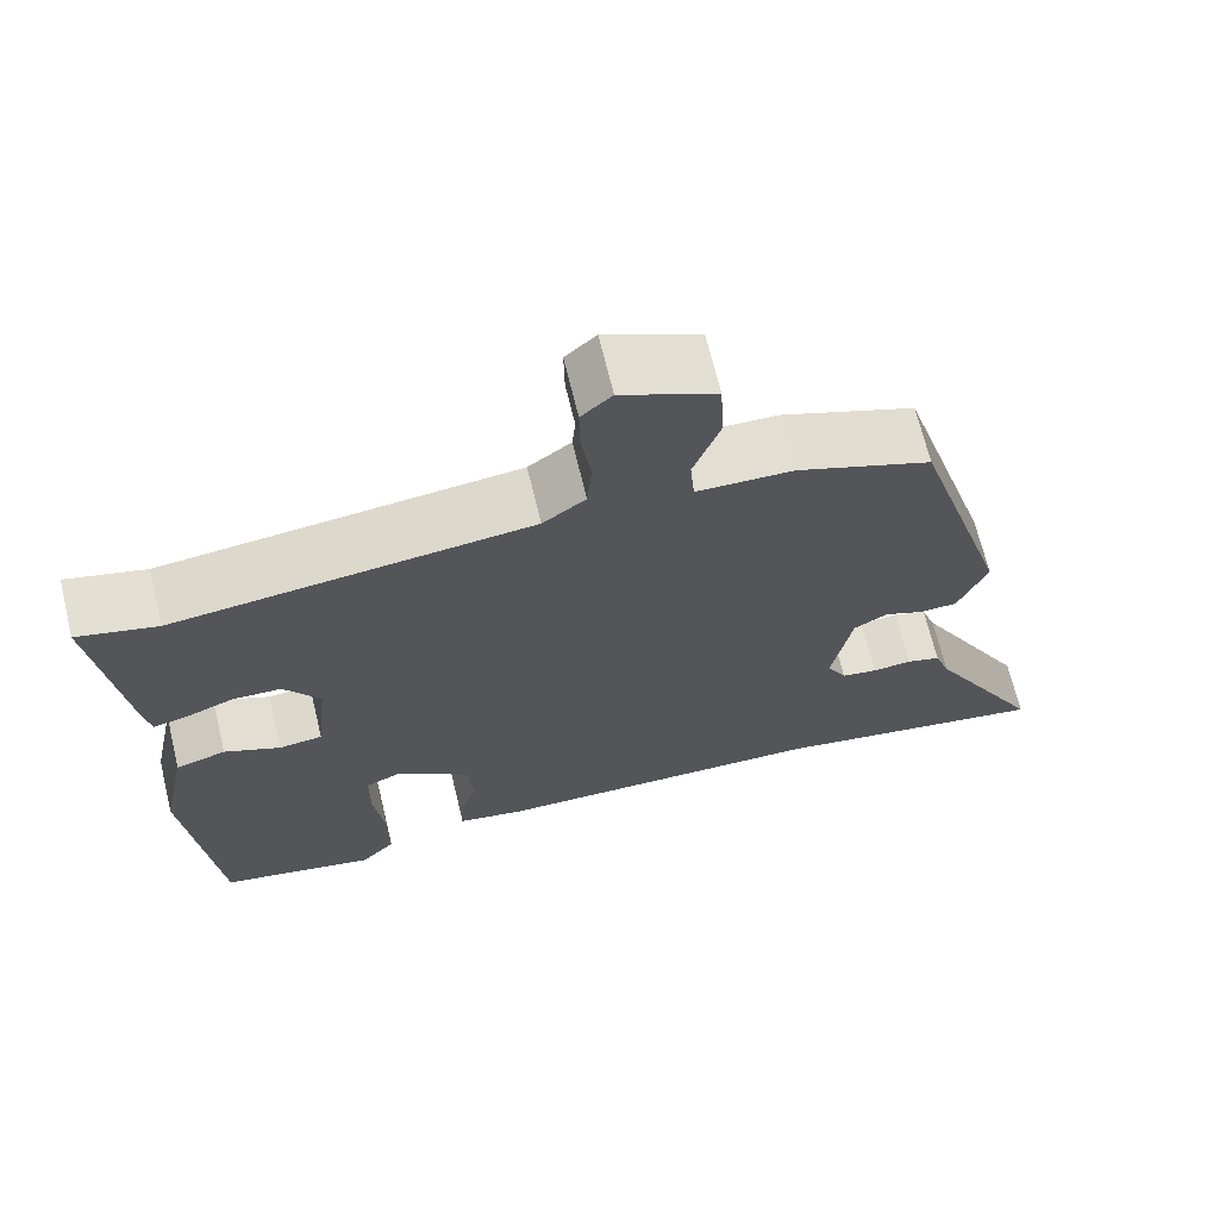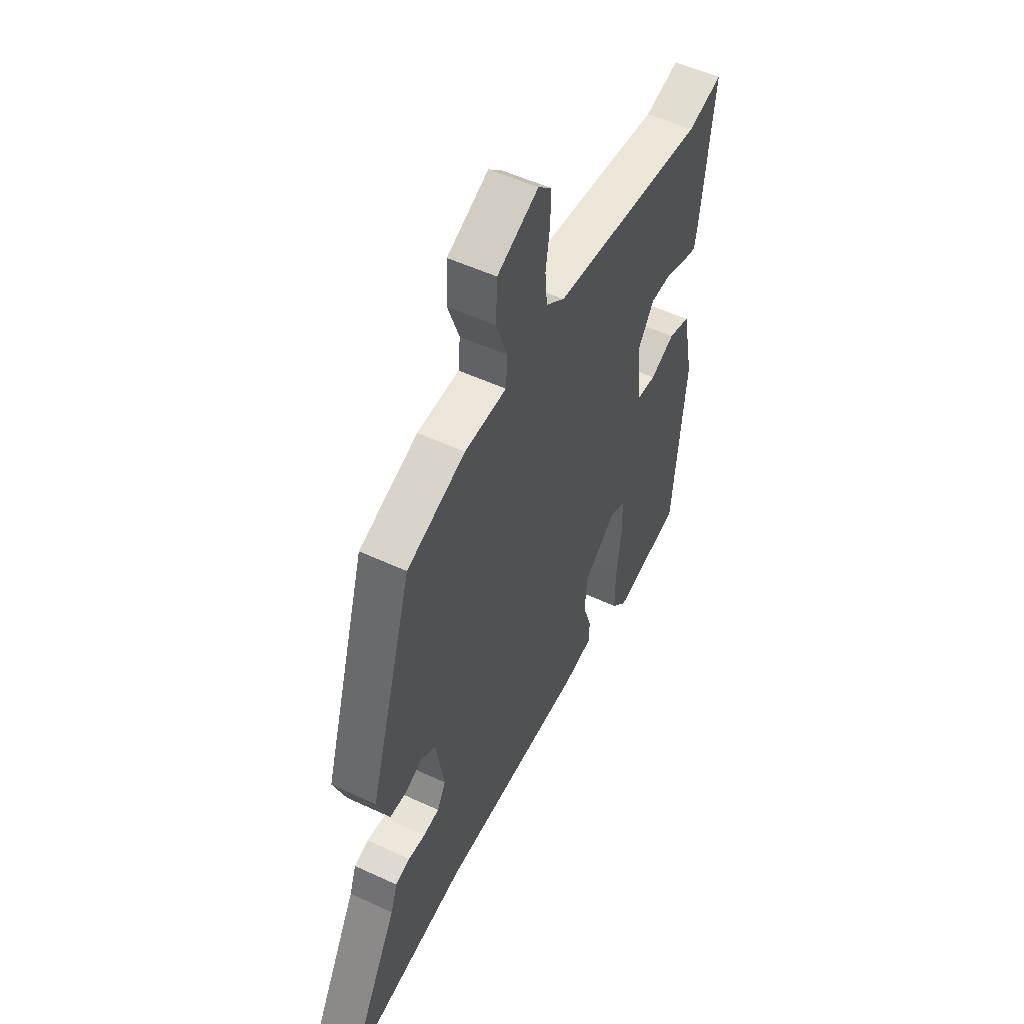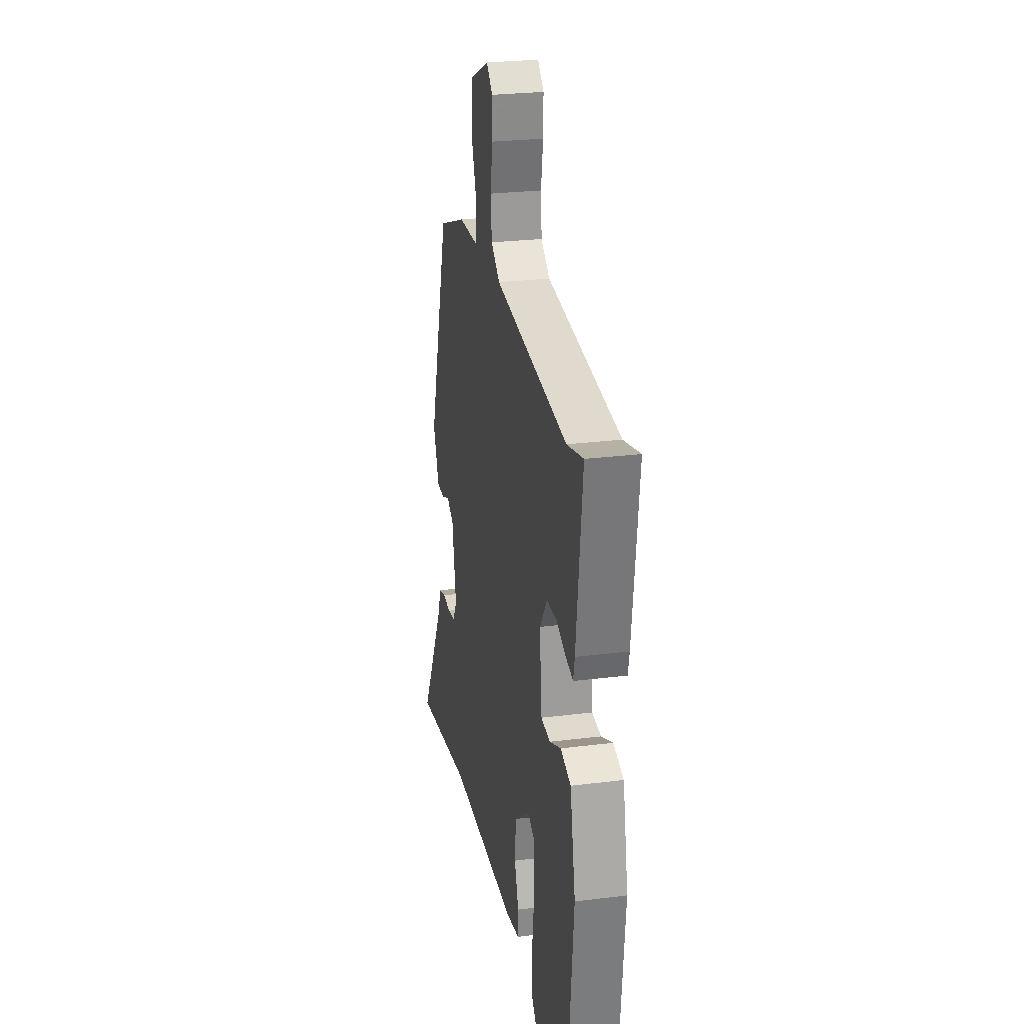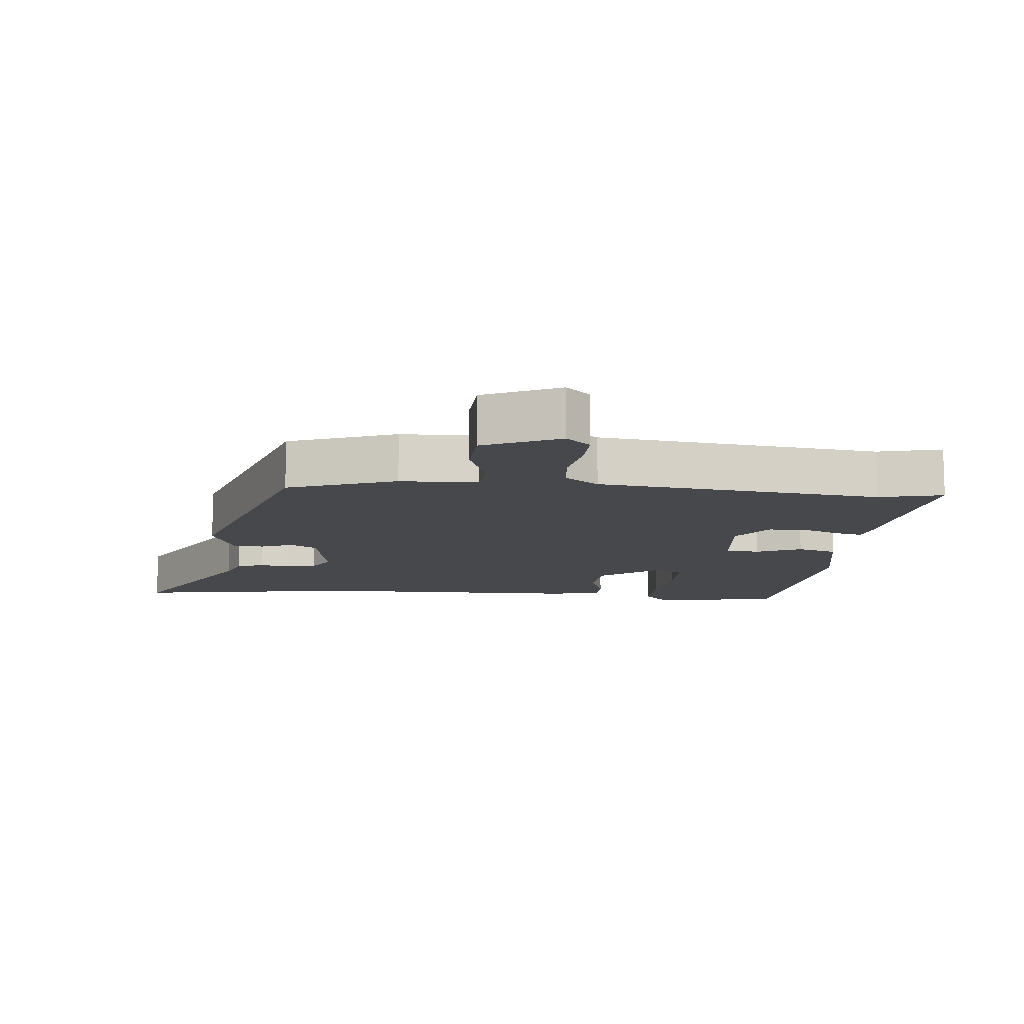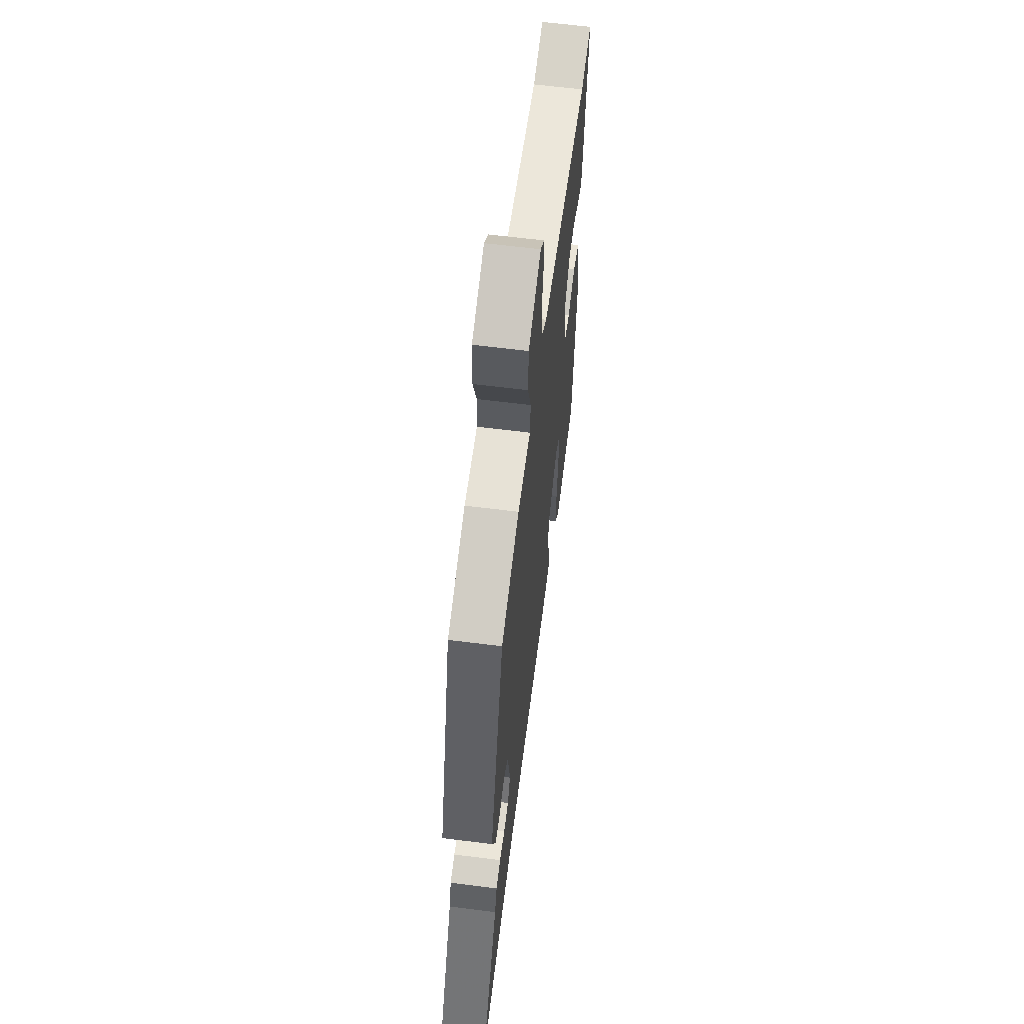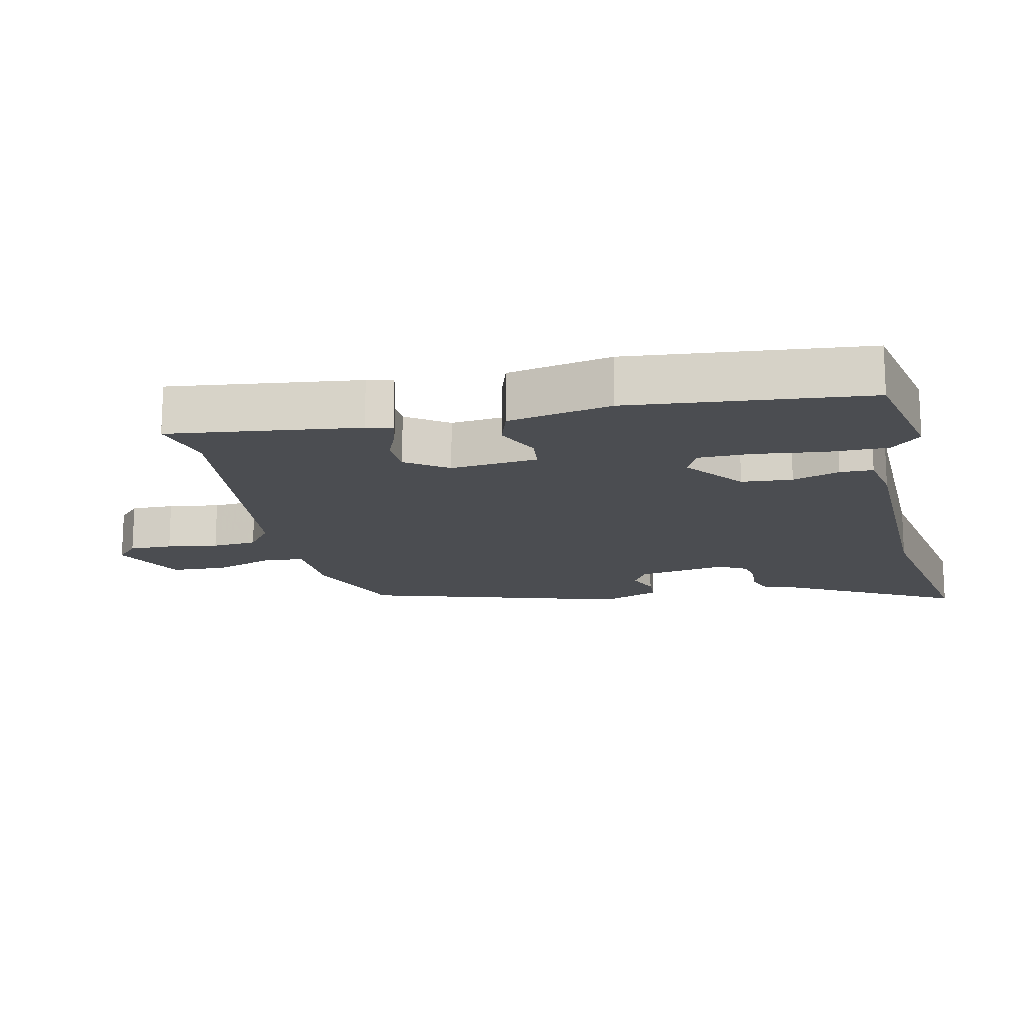
<metadata>
{"format":"obj","ext":"obj","renderer":"f3d","projection":"perspective","resolution":1024,"background":"white","views":[{"elev":68.4,"azim":166.4,"up":"+Z"},{"elev":52.3,"azim":-63.3,"up":"+Z"},{"elev":26.1,"azim":78.8,"up":"+Z"},{"elev":-11.3,"azim":-5.8,"up":"+Y"},{"elev":61.6,"azim":-82.6,"up":"+Z"},{"elev":-16.0,"azim":102.5,"up":"+Y"}]}
</metadata>
<code>
v -0.421 0.07 0.47
v -0.258 0.07 0.532
v -0.141 0.07 0.535
v -0.136 0.07 0.597
v -0.168 0.07 0.686
v -0.164 0.07 0.771
v -0.05 0.07 0.824
v -0.013 0.07 0.79
v -0.014 0.07 0.725
v -0.026 0.07 0.648
v -0.02 0.07 0.58
v 0.032 0.07 0.541
v 0.463 0.07 0.491
v 0.559 0.07 0.515
v 0.524 0.07 0.229
v 0.516 0.07 0.19
v 0.475 0.07 0.2
v 0.417 0.07 0.223
v 0.358 0.07 0.221
v 0.314 0.07 0.158
v 0.328 0.07 0.026
v 0.381 0.07 0.02
v 0.449 0.07 0.051
v 0.51 0.07 0.032
v 0.542 0.07 -0.125
v 0.507 0.07 -0.484
v 0.316 0.07 -0.523
v 0.274 0.07 -0.478
v 0.274 0.07 -0.386
v 0.287 0.07 -0.282
v 0.286 0.07 -0.202
v 0.242 0.07 -0.181
v 0.152 0.07 -0.25
v 0.146 0.07 -0.327
v 0.17 0.07 -0.398
v 0.169 0.07 -0.448
v 0.087 0.07 -0.463
v -0.322 0.07 -0.47
v -0.666 0.07 -0.528
v -0.523 0.07 -0.267
v -0.504 0.07 -0.213
v -0.463 0.07 -0.201
v -0.415 0.07 -0.205
v -0.371 0.07 -0.198
v -0.347 0.07 -0.154
v -0.371 0.07 -0.02
v -0.412 0.07 0.004
v -0.46 0.07 -0.016
v -0.506 0.07 -0.014
v -0.541 0.07 0.074
v -0.421 0 0.47
v -0.258 0 0.532
v -0.141 0 0.535
v -0.136 0 0.597
v -0.168 0 0.686
v -0.164 0 0.771
v -0.05 0 0.824
v -0.013 0 0.79
v -0.014 0 0.725
v -0.026 0 0.648
v -0.02 0 0.58
v 0.032 0 0.541
v 0.463 0 0.491
v 0.559 0 0.515
v 0.524 0 0.229
v 0.516 0 0.19
v 0.475 0 0.2
v 0.417 0 0.223
v 0.358 0 0.221
v 0.314 0 0.158
v 0.328 0 0.026
v 0.381 0 0.02
v 0.449 0 0.051
v 0.51 0 0.032
v 0.542 0 -0.125
v 0.507 0 -0.484
v 0.316 0 -0.523
v 0.274 0 -0.478
v 0.274 0 -0.386
v 0.287 0 -0.282
v 0.286 0 -0.202
v 0.242 0 -0.181
v 0.152 0 -0.25
v 0.146 0 -0.327
v 0.17 0 -0.398
v 0.169 0 -0.448
v 0.087 0 -0.463
v -0.322 0 -0.47
v -0.666 0 -0.528
v -0.523 0 -0.267
v -0.504 0 -0.213
v -0.463 0 -0.201
v -0.415 0 -0.205
v -0.371 0 -0.198
v -0.347 0 -0.154
v -0.371 0 -0.02
v -0.412 0 0.004
v -0.46 0 -0.016
v -0.506 0 -0.014
v -0.541 0 0.074
f 1 2 3
f 50 1 3
f 49 50 3
f 48 49 3
f 47 48 3
f 46 47 3
f 45 46 3
f 40 41 42 43
f 40 43 44
f 39 40 44
f 38 39 44
f 38 44 45
f 37 38 45
f 36 37 45
f 35 36 45
f 34 35 45
f 28 29 30
f 27 28 30
f 26 27 30
f 25 26 30
f 24 25 30
f 23 24 30
f 22 23 30
f 21 22 30 31
f 20 21 31 32
f 16 17 18
f 15 16 18
f 14 15 18
f 13 14 18
f 12 13 18 19
f 11 12 19 20
f 8 9 10
f 7 8 10
f 6 7 10
f 5 6 10
f 4 5 10
f 3 4 10 11
f 45 3 11
f 34 45 11
f 33 34 11
f 11 20 32 33
f 53 52 51
f 53 51 100
f 53 100 99
f 53 99 98
f 53 98 97
f 53 97 96
f 53 96 95
f 93 92 91 90
f 94 93 90
f 94 90 89
f 94 89 88
f 95 94 88
f 95 88 87
f 95 87 86
f 95 86 85
f 95 85 84
f 80 79 78
f 80 78 77
f 80 77 76
f 80 76 75
f 80 75 74
f 80 74 73
f 80 73 72
f 81 80 72 71
f 82 81 71 70
f 68 67 66
f 68 66 65
f 68 65 64
f 68 64 63
f 69 68 63 62
f 70 69 62 61
f 60 59 58
f 60 58 57
f 60 57 56
f 60 56 55
f 60 55 54
f 61 60 54 53
f 61 53 95
f 61 95 84
f 61 84 83
f 83 82 70 61
f 1 51 52 2
f 2 52 53 3
f 3 53 54 4
f 4 54 55 5
f 5 55 56 6
f 6 56 57 7
f 7 57 58 8
f 8 58 59 9
f 9 59 60 10
f 10 60 61 11
f 11 61 62 12
f 12 62 63 13
f 13 63 64 14
f 14 64 65 15
f 15 65 66 16
f 16 66 67 17
f 17 67 68 18
f 18 68 69 19
f 19 69 70 20
f 20 70 71 21
f 21 71 72 22
f 22 72 73 23
f 23 73 74 24
f 24 74 75 25
f 25 75 76 26
f 26 76 77 27
f 27 77 78 28
f 28 78 79 29
f 29 79 80 30
f 30 80 81 31
f 31 81 82 32
f 32 82 83 33
f 33 83 84 34
f 34 84 85 35
f 35 85 86 36
f 36 86 87 37
f 37 87 88 38
f 38 88 89 39
f 39 89 90 40
f 40 90 91 41
f 41 91 92 42
f 42 92 93 43
f 43 93 94 44
f 44 94 95 45
f 45 95 96 46
f 46 96 97 47
f 47 97 98 48
f 48 98 99 49
f 49 99 100 50
f 50 100 51 1

</code>
